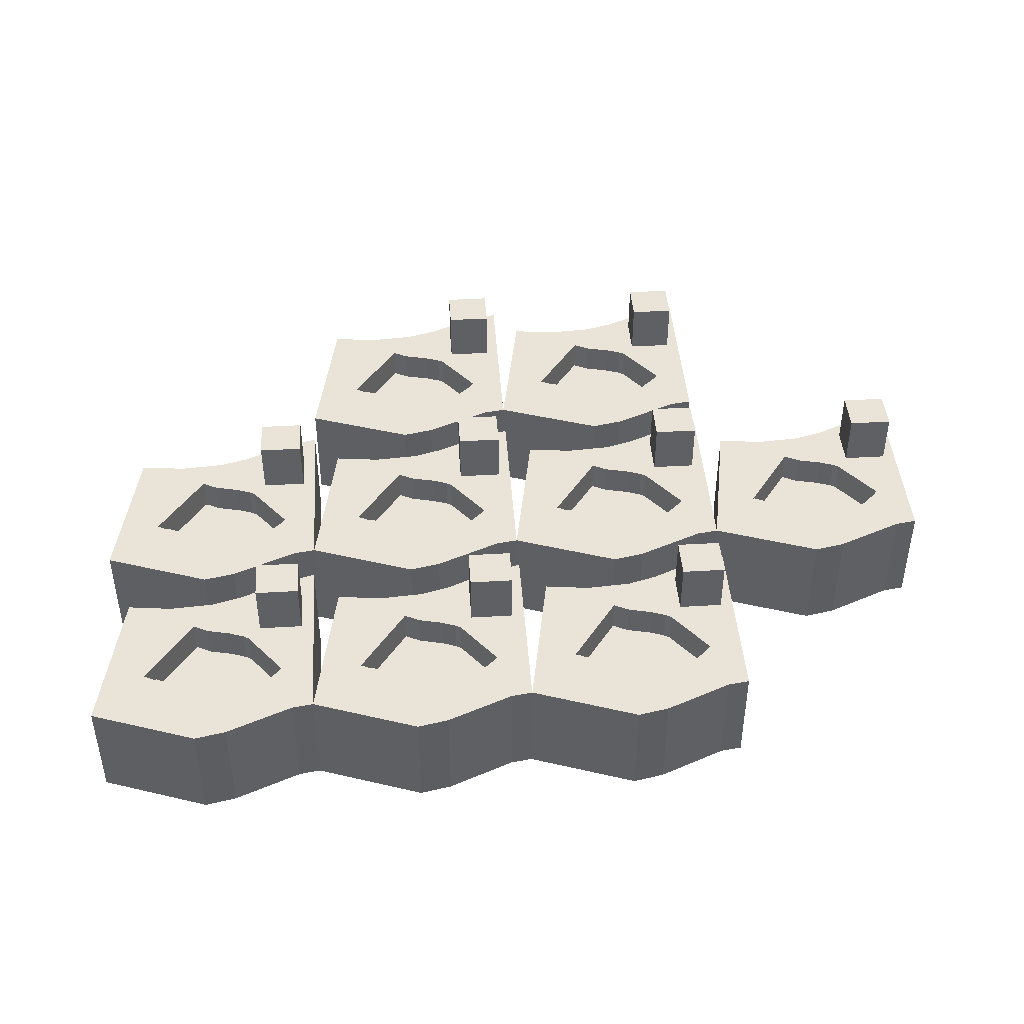
<metadata>
{"format":"obj","ext":"obj","renderer":"f3d","projection":"perspective","resolution":1024,"background":"white","views":[{"elev":43.4,"azim":-4.0,"up":"+Y"}]}
</metadata>
<code>
v 1102 100 510
v 1072 100 518
v 1029 100 537
v 1001 100 545
v 959 100 548
v 917 100 543
v 892 100 684
v 991 100 719
v 1020 100 713
v 1082 100 687
v 1102 100 684
v 1102 100 510
v 1102 0 510
v 1072 0 518
v 1029 0 537
v 1001 0 545
v 959 0 548
v 917 0 543
v 892 0 684
v 991 0 719
v 1020 0 713
v 1082 0 687
v 1102 0 684
v 1102 0 510
v 983 100 574
v 938 100 638
v 940 100 638
v 948 100 642
v 951 100 642
v 958 100 645
v 969 100 647
v 984 100 652
v 998 100 659
v 1019 100 675
v 1023 100 680
v 1025 100 680
v 1067 100 641
v 1071 100 636
v 1038 100 594
v 1033 100 591
v 1019 100 586
v 997 100 581
v 983 100 574
v 983 70 574
v 938 70 638
v 940 70 638
v 948 70 642
v 951 70 642
v 958 70 645
v 969 70 647
v 984 70 652
v 998 70 659
v 1019 70 675
v 1023 70 680
v 1025 70 680
v 1067 70 641
v 1071 70 636
v 1038 70 594
v 1033 70 591
v 1019 70 586
v 997 70 581
v 983 70 574
v 1049 100 543
v 1049 100 581
v 1090 100 581
v 1090 100 543
v 1049 100 543
v 1049 150 543
v 1049 150 581
v 1090 150 581
v 1090 150 543
v 1049 150 543
f 7 26 6
f 7 8 30
f 31 30 8
f 12 65 11
f 7 28 26
f 7 30 28
f 64 38 65
f 37 11 38
f 11 65 38
f 64 67 3
f 67 2 3
f 64 39 38
f 4 43 42
f 9 10 36
f 37 10 11
f 37 36 10
f 9 36 35
f 9 35 8
f 8 35 34
f 67 66 2
f 12 66 65
f 12 2 66
f 64 3 41
f 4 42 41
f 4 41 3
f 8 34 33
f 6 26 5
f 26 43 5
f 4 5 43
f 26 28 27
f 30 29 28
f 64 40 39
f 64 41 40
f 31 8 32
f 8 33 32
f 61 49 60
f 44 45 61
f 61 45 47
f 61 48 49
f 61 47 48
f 51 57 58
f 51 55 57
f 56 57 55
f 51 52 55
f 54 55 52
f 54 52 53
f 51 58 59
f 47 45 46
f 51 59 50
f 60 50 59
f 49 50 60
f 69 70 68
f 71 68 70
f 20 15 21
f 15 14 21
f 14 22 21
f 17 16 18
f 22 13 23
f 14 13 22
f 19 15 20
f 19 16 15
f 16 19 18
f 11 23 13 1
f 1 13 14 2
f 2 14 15 3
f 3 15 16 4
f 4 16 17 5
f 5 17 18 6
f 6 18 19 7
f 7 19 20 8
f 8 20 21 9
f 9 21 22 10
f 10 22 23 11
f 11 23 23 11
f 61 42 25 44
f 44 25 26 45
f 45 26 27 46
f 46 27 28 47
f 47 28 29 48
f 48 29 30 49
f 49 30 31 50
f 50 31 32 51
f 51 32 33 52
f 52 33 34 53
f 53 34 35 54
f 54 35 36 55
f 55 36 37 56
f 56 37 38 57
f 57 38 39 58
f 58 39 40 59
f 59 40 41 60
f 60 41 42 61
f 61 42 42 61
f 71 66 63 68
f 68 63 64 69
f 69 64 65 70
f 70 65 66 71
f 71 66 66 71
v 1312 100 510
v 1282 100 518
v 1239 100 537
v 1211 100 545
v 1169 100 548
v 1127 100 543
v 1102 100 684
v 1201 100 719
v 1230 100 713
v 1292 100 687
v 1312 100 684
v 1312 100 510
v 1312 0 510
v 1282 0 518
v 1239 0 537
v 1211 0 545
v 1169 0 548
v 1127 0 543
v 1102 0 684
v 1201 0 719
v 1230 0 713
v 1292 0 687
v 1312 0 684
v 1312 0 510
v 1193 100 574
v 1148 100 638
v 1150 100 638
v 1158 100 642
v 1161 100 642
v 1168 100 645
v 1179 100 647
v 1194 100 652
v 1208 100 659
v 1229 100 675
v 1233 100 680
v 1235 100 680
v 1277 100 641
v 1281 100 636
v 1248 100 594
v 1243 100 591
v 1229 100 586
v 1207 100 581
v 1193 100 574
v 1193 70 574
v 1148 70 638
v 1150 70 638
v 1158 70 642
v 1161 70 642
v 1168 70 645
v 1179 70 647
v 1194 70 652
v 1208 70 659
v 1229 70 675
v 1233 70 680
v 1235 70 680
v 1277 70 641
v 1281 70 636
v 1248 70 594
v 1243 70 591
v 1229 70 586
v 1207 70 581
v 1193 70 574
v 1259 100 543
v 1259 100 581
v 1300 100 581
v 1300 100 543
v 1259 100 543
v 1259 150 543
v 1259 150 581
v 1300 150 581
v 1300 150 543
v 1259 150 543
f 79 98 78
f 79 80 102
f 103 102 80
f 84 137 83
f 79 100 98
f 79 102 100
f 136 110 137
f 109 83 110
f 83 137 110
f 136 139 75
f 139 74 75
f 136 111 110
f 76 115 114
f 81 82 108
f 109 82 83
f 109 108 82
f 81 108 107
f 81 107 80
f 80 107 106
f 139 138 74
f 84 138 137
f 84 74 138
f 136 75 113
f 76 114 113
f 76 113 75
f 80 106 105
f 78 98 77
f 98 115 77
f 76 77 115
f 98 100 99
f 102 101 100
f 136 112 111
f 136 113 112
f 103 80 104
f 80 105 104
f 133 121 132
f 116 117 133
f 133 117 119
f 133 120 121
f 133 119 120
f 123 129 130
f 123 127 129
f 128 129 127
f 123 124 127
f 126 127 124
f 126 124 125
f 123 130 131
f 119 117 118
f 123 131 122
f 132 122 131
f 121 122 132
f 141 142 140
f 143 140 142
f 92 87 93
f 87 86 93
f 86 94 93
f 89 88 90
f 94 85 95
f 86 85 94
f 91 87 92
f 91 88 87
f 88 91 90
f 83 95 85 73
f 73 85 86 74
f 74 86 87 75
f 75 87 88 76
f 76 88 89 77
f 77 89 90 78
f 78 90 91 79
f 79 91 92 80
f 80 92 93 81
f 81 93 94 82
f 82 94 95 83
f 83 95 95 83
f 133 114 97 116
f 116 97 98 117
f 117 98 99 118
f 118 99 100 119
f 119 100 101 120
f 120 101 102 121
f 121 102 103 122
f 122 103 104 123
f 123 104 105 124
f 124 105 106 125
f 125 106 107 126
f 126 107 108 127
f 127 108 109 128
f 128 109 110 129
f 129 110 111 130
f 130 111 112 131
f 131 112 113 132
f 132 113 114 133
f 133 114 114 133
f 143 138 135 140
f 140 135 136 141
f 141 136 137 142
f 142 137 138 143
f 143 138 138 143
v 892 100 720
v 862 100 728
v 819 100 747
v 791 100 755
v 749 100 758
v 707 100 753
v 682 100 894
v 781 100 929
v 810 100 923
v 872 100 897
v 892 100 894
v 892 100 720
v 892 0 720
v 862 0 728
v 819 0 747
v 791 0 755
v 749 0 758
v 707 0 753
v 682 0 894
v 781 0 929
v 810 0 923
v 872 0 897
v 892 0 894
v 892 0 720
v 773 100 784
v 728 100 848
v 730 100 848
v 738 100 852
v 741 100 852
v 748 100 855
v 759 100 857
v 774 100 862
v 788 100 869
v 809 100 885
v 813 100 890
v 815 100 890
v 857 100 851
v 861 100 846
v 828 100 804
v 823 100 801
v 809 100 796
v 787 100 791
v 773 100 784
v 773 70 784
v 728 70 848
v 730 70 848
v 738 70 852
v 741 70 852
v 748 70 855
v 759 70 857
v 774 70 862
v 788 70 869
v 809 70 885
v 813 70 890
v 815 70 890
v 857 70 851
v 861 70 846
v 828 70 804
v 823 70 801
v 809 70 796
v 787 70 791
v 773 70 784
v 839 100 753
v 839 100 791
v 880 100 791
v 880 100 753
v 839 100 753
v 839 150 753
v 839 150 791
v 880 150 791
v 880 150 753
v 839 150 753
f 151 170 150
f 151 152 174
f 175 174 152
f 156 209 155
f 151 172 170
f 151 174 172
f 208 182 209
f 181 155 182
f 155 209 182
f 208 211 147
f 211 146 147
f 208 183 182
f 148 187 186
f 153 154 180
f 181 154 155
f 181 180 154
f 153 180 179
f 153 179 152
f 152 179 178
f 211 210 146
f 156 210 209
f 156 146 210
f 208 147 185
f 148 186 185
f 148 185 147
f 152 178 177
f 150 170 149
f 170 187 149
f 148 149 187
f 170 172 171
f 174 173 172
f 208 184 183
f 208 185 184
f 175 152 176
f 152 177 176
f 205 193 204
f 188 189 205
f 205 189 191
f 205 192 193
f 205 191 192
f 195 201 202
f 195 199 201
f 200 201 199
f 195 196 199
f 198 199 196
f 198 196 197
f 195 202 203
f 191 189 190
f 195 203 194
f 204 194 203
f 193 194 204
f 213 214 212
f 215 212 214
f 164 159 165
f 159 158 165
f 158 166 165
f 161 160 162
f 166 157 167
f 158 157 166
f 163 159 164
f 163 160 159
f 160 163 162
f 155 167 157 145
f 145 157 158 146
f 146 158 159 147
f 147 159 160 148
f 148 160 161 149
f 149 161 162 150
f 150 162 163 151
f 151 163 164 152
f 152 164 165 153
f 153 165 166 154
f 154 166 167 155
f 155 167 167 155
f 205 186 169 188
f 188 169 170 189
f 189 170 171 190
f 190 171 172 191
f 191 172 173 192
f 192 173 174 193
f 193 174 175 194
f 194 175 176 195
f 195 176 177 196
f 196 177 178 197
f 197 178 179 198
f 198 179 180 199
f 199 180 181 200
f 200 181 182 201
f 201 182 183 202
f 202 183 184 203
f 203 184 185 204
f 204 185 186 205
f 205 186 186 205
f 215 210 207 212
f 212 207 208 213
f 213 208 209 214
f 214 209 210 215
f 215 210 210 215
v 1102 100 720
v 1072 100 728
v 1029 100 747
v 1001 100 755
v 959 100 758
v 917 100 753
v 892 100 894
v 991 100 929
v 1020 100 923
v 1082 100 897
v 1102 100 894
v 1102 100 720
v 1102 0 720
v 1072 0 728
v 1029 0 747
v 1001 0 755
v 959 0 758
v 917 0 753
v 892 0 894
v 991 0 929
v 1020 0 923
v 1082 0 897
v 1102 0 894
v 1102 0 720
v 983 100 784
v 938 100 848
v 940 100 848
v 948 100 852
v 951 100 852
v 958 100 855
v 969 100 857
v 984 100 862
v 998 100 869
v 1019 100 885
v 1023 100 890
v 1025 100 890
v 1067 100 851
v 1071 100 846
v 1038 100 804
v 1033 100 801
v 1019 100 796
v 997 100 791
v 983 100 784
v 983 70 784
v 938 70 848
v 940 70 848
v 948 70 852
v 951 70 852
v 958 70 855
v 969 70 857
v 984 70 862
v 998 70 869
v 1019 70 885
v 1023 70 890
v 1025 70 890
v 1067 70 851
v 1071 70 846
v 1038 70 804
v 1033 70 801
v 1019 70 796
v 997 70 791
v 983 70 784
v 1049 100 753
v 1049 100 791
v 1090 100 791
v 1090 100 753
v 1049 100 753
v 1049 150 753
v 1049 150 791
v 1090 150 791
v 1090 150 753
v 1049 150 753
f 223 242 222
f 223 224 246
f 247 246 224
f 228 281 227
f 223 244 242
f 223 246 244
f 280 254 281
f 253 227 254
f 227 281 254
f 280 283 219
f 283 218 219
f 280 255 254
f 220 259 258
f 225 226 252
f 253 226 227
f 253 252 226
f 225 252 251
f 225 251 224
f 224 251 250
f 283 282 218
f 228 282 281
f 228 218 282
f 280 219 257
f 220 258 257
f 220 257 219
f 224 250 249
f 222 242 221
f 242 259 221
f 220 221 259
f 242 244 243
f 246 245 244
f 280 256 255
f 280 257 256
f 247 224 248
f 224 249 248
f 277 265 276
f 260 261 277
f 277 261 263
f 277 264 265
f 277 263 264
f 267 273 274
f 267 271 273
f 272 273 271
f 267 268 271
f 270 271 268
f 270 268 269
f 267 274 275
f 263 261 262
f 267 275 266
f 276 266 275
f 265 266 276
f 285 286 284
f 287 284 286
f 236 231 237
f 231 230 237
f 230 238 237
f 233 232 234
f 238 229 239
f 230 229 238
f 235 231 236
f 235 232 231
f 232 235 234
f 227 239 229 217
f 217 229 230 218
f 218 230 231 219
f 219 231 232 220
f 220 232 233 221
f 221 233 234 222
f 222 234 235 223
f 223 235 236 224
f 224 236 237 225
f 225 237 238 226
f 226 238 239 227
f 227 239 239 227
f 277 258 241 260
f 260 241 242 261
f 261 242 243 262
f 262 243 244 263
f 263 244 245 264
f 264 245 246 265
f 265 246 247 266
f 266 247 248 267
f 267 248 249 268
f 268 249 250 269
f 269 250 251 270
f 270 251 252 271
f 271 252 253 272
f 272 253 254 273
f 273 254 255 274
f 274 255 256 275
f 275 256 257 276
f 276 257 258 277
f 277 258 258 277
f 287 282 279 284
f 284 279 280 285
f 285 280 281 286
f 286 281 282 287
f 287 282 282 287
v 1312 100 720
v 1282 100 728
v 1239 100 747
v 1211 100 755
v 1169 100 758
v 1127 100 753
v 1102 100 894
v 1201 100 929
v 1230 100 923
v 1292 100 897
v 1312 100 894
v 1312 100 720
v 1312 0 720
v 1282 0 728
v 1239 0 747
v 1211 0 755
v 1169 0 758
v 1127 0 753
v 1102 0 894
v 1201 0 929
v 1230 0 923
v 1292 0 897
v 1312 0 894
v 1312 0 720
v 1193 100 784
v 1148 100 848
v 1150 100 848
v 1158 100 852
v 1161 100 852
v 1168 100 855
v 1179 100 857
v 1194 100 862
v 1208 100 869
v 1229 100 885
v 1233 100 890
v 1235 100 890
v 1277 100 851
v 1281 100 846
v 1248 100 804
v 1243 100 801
v 1229 100 796
v 1207 100 791
v 1193 100 784
v 1193 70 784
v 1148 70 848
v 1150 70 848
v 1158 70 852
v 1161 70 852
v 1168 70 855
v 1179 70 857
v 1194 70 862
v 1208 70 869
v 1229 70 885
v 1233 70 890
v 1235 70 890
v 1277 70 851
v 1281 70 846
v 1248 70 804
v 1243 70 801
v 1229 70 796
v 1207 70 791
v 1193 70 784
v 1259 100 753
v 1259 100 791
v 1300 100 791
v 1300 100 753
v 1259 100 753
v 1259 150 753
v 1259 150 791
v 1300 150 791
v 1300 150 753
v 1259 150 753
f 295 314 294
f 295 296 318
f 319 318 296
f 300 353 299
f 295 316 314
f 295 318 316
f 352 326 353
f 325 299 326
f 299 353 326
f 352 355 291
f 355 290 291
f 352 327 326
f 292 331 330
f 297 298 324
f 325 298 299
f 325 324 298
f 297 324 323
f 297 323 296
f 296 323 322
f 355 354 290
f 300 354 353
f 300 290 354
f 352 291 329
f 292 330 329
f 292 329 291
f 296 322 321
f 294 314 293
f 314 331 293
f 292 293 331
f 314 316 315
f 318 317 316
f 352 328 327
f 352 329 328
f 319 296 320
f 296 321 320
f 349 337 348
f 332 333 349
f 349 333 335
f 349 336 337
f 349 335 336
f 339 345 346
f 339 343 345
f 344 345 343
f 339 340 343
f 342 343 340
f 342 340 341
f 339 346 347
f 335 333 334
f 339 347 338
f 348 338 347
f 337 338 348
f 357 358 356
f 359 356 358
f 308 303 309
f 303 302 309
f 302 310 309
f 305 304 306
f 310 301 311
f 302 301 310
f 307 303 308
f 307 304 303
f 304 307 306
f 299 311 301 289
f 289 301 302 290
f 290 302 303 291
f 291 303 304 292
f 292 304 305 293
f 293 305 306 294
f 294 306 307 295
f 295 307 308 296
f 296 308 309 297
f 297 309 310 298
f 298 310 311 299
f 299 311 311 299
f 349 330 313 332
f 332 313 314 333
f 333 314 315 334
f 334 315 316 335
f 335 316 317 336
f 336 317 318 337
f 337 318 319 338
f 338 319 320 339
f 339 320 321 340
f 340 321 322 341
f 341 322 323 342
f 342 323 324 343
f 343 324 325 344
f 344 325 326 345
f 345 326 327 346
f 346 327 328 347
f 347 328 329 348
f 348 329 330 349
f 349 330 330 349
f 359 354 351 356
f 356 351 352 357
f 357 352 353 358
f 358 353 354 359
f 359 354 354 359
v 1522 100 720
v 1492 100 728
v 1449 100 747
v 1421 100 755
v 1379 100 758
v 1337 100 753
v 1312 100 894
v 1411 100 929
v 1440 100 923
v 1502 100 897
v 1522 100 894
v 1522 100 720
v 1522 0 720
v 1492 0 728
v 1449 0 747
v 1421 0 755
v 1379 0 758
v 1337 0 753
v 1312 0 894
v 1411 0 929
v 1440 0 923
v 1502 0 897
v 1522 0 894
v 1522 0 720
v 1403 100 784
v 1358 100 848
v 1360 100 848
v 1368 100 852
v 1371 100 852
v 1378 100 855
v 1389 100 857
v 1404 100 862
v 1418 100 869
v 1439 100 885
v 1443 100 890
v 1445 100 890
v 1487 100 851
v 1491 100 846
v 1458 100 804
v 1453 100 801
v 1439 100 796
v 1417 100 791
v 1403 100 784
v 1403 70 784
v 1358 70 848
v 1360 70 848
v 1368 70 852
v 1371 70 852
v 1378 70 855
v 1389 70 857
v 1404 70 862
v 1418 70 869
v 1439 70 885
v 1443 70 890
v 1445 70 890
v 1487 70 851
v 1491 70 846
v 1458 70 804
v 1453 70 801
v 1439 70 796
v 1417 70 791
v 1403 70 784
v 1469 100 753
v 1469 100 791
v 1510 100 791
v 1510 100 753
v 1469 100 753
v 1469 150 753
v 1469 150 791
v 1510 150 791
v 1510 150 753
v 1469 150 753
f 367 386 366
f 367 368 390
f 391 390 368
f 372 425 371
f 367 388 386
f 367 390 388
f 424 398 425
f 397 371 398
f 371 425 398
f 424 427 363
f 427 362 363
f 424 399 398
f 364 403 402
f 369 370 396
f 397 370 371
f 397 396 370
f 369 396 395
f 369 395 368
f 368 395 394
f 427 426 362
f 372 426 425
f 372 362 426
f 424 363 401
f 364 402 401
f 364 401 363
f 368 394 393
f 366 386 365
f 386 403 365
f 364 365 403
f 386 388 387
f 390 389 388
f 424 400 399
f 424 401 400
f 391 368 392
f 368 393 392
f 421 409 420
f 404 405 421
f 421 405 407
f 421 408 409
f 421 407 408
f 411 417 418
f 411 415 417
f 416 417 415
f 411 412 415
f 414 415 412
f 414 412 413
f 411 418 419
f 407 405 406
f 411 419 410
f 420 410 419
f 409 410 420
f 429 430 428
f 431 428 430
f 380 375 381
f 375 374 381
f 374 382 381
f 377 376 378
f 382 373 383
f 374 373 382
f 379 375 380
f 379 376 375
f 376 379 378
f 371 383 373 361
f 361 373 374 362
f 362 374 375 363
f 363 375 376 364
f 364 376 377 365
f 365 377 378 366
f 366 378 379 367
f 367 379 380 368
f 368 380 381 369
f 369 381 382 370
f 370 382 383 371
f 371 383 383 371
f 421 402 385 404
f 404 385 386 405
f 405 386 387 406
f 406 387 388 407
f 407 388 389 408
f 408 389 390 409
f 409 390 391 410
f 410 391 392 411
f 411 392 393 412
f 412 393 394 413
f 413 394 395 414
f 414 395 396 415
f 415 396 397 416
f 416 397 398 417
f 417 398 399 418
f 418 399 400 419
f 419 400 401 420
f 420 401 402 421
f 421 402 402 421
f 431 426 423 428
f 428 423 424 429
f 429 424 425 430
f 430 425 426 431
f 431 426 426 431
v 892 100 930
v 862 100 938
v 819 100 957
v 791 100 965
v 749 100 968
v 707 100 963
v 682 100 1104
v 781 100 1139
v 810 100 1133
v 872 100 1107
v 892 100 1104
v 892 100 930
v 892 0 930
v 862 0 938
v 819 0 957
v 791 0 965
v 749 0 968
v 707 0 963
v 682 0 1104
v 781 0 1139
v 810 0 1133
v 872 0 1107
v 892 0 1104
v 892 0 930
v 773 100 994
v 728 100 1058
v 730 100 1058
v 738 100 1062
v 741 100 1062
v 748 100 1065
v 759 100 1067
v 774 100 1072
v 788 100 1079
v 809 100 1095
v 813 100 1100
v 815 100 1100
v 857 100 1061
v 861 100 1056
v 828 100 1014
v 823 100 1011
v 809 100 1006
v 787 100 1001
v 773 100 994
v 773 70 994
v 728 70 1058
v 730 70 1058
v 738 70 1062
v 741 70 1062
v 748 70 1065
v 759 70 1067
v 774 70 1072
v 788 70 1079
v 809 70 1095
v 813 70 1100
v 815 70 1100
v 857 70 1061
v 861 70 1056
v 828 70 1014
v 823 70 1011
v 809 70 1006
v 787 70 1001
v 773 70 994
v 839 100 963
v 839 100 1001
v 880 100 1001
v 880 100 963
v 839 100 963
v 839 150 963
v 839 150 1001
v 880 150 1001
v 880 150 963
v 839 150 963
f 439 458 438
f 439 440 462
f 463 462 440
f 444 497 443
f 439 460 458
f 439 462 460
f 496 470 497
f 469 443 470
f 443 497 470
f 496 499 435
f 499 434 435
f 496 471 470
f 436 475 474
f 441 442 468
f 469 442 443
f 469 468 442
f 441 468 467
f 441 467 440
f 440 467 466
f 499 498 434
f 444 498 497
f 444 434 498
f 496 435 473
f 436 474 473
f 436 473 435
f 440 466 465
f 438 458 437
f 458 475 437
f 436 437 475
f 458 460 459
f 462 461 460
f 496 472 471
f 496 473 472
f 463 440 464
f 440 465 464
f 493 481 492
f 476 477 493
f 493 477 479
f 493 480 481
f 493 479 480
f 483 489 490
f 483 487 489
f 488 489 487
f 483 484 487
f 486 487 484
f 486 484 485
f 483 490 491
f 479 477 478
f 483 491 482
f 492 482 491
f 481 482 492
f 501 502 500
f 503 500 502
f 452 447 453
f 447 446 453
f 446 454 453
f 449 448 450
f 454 445 455
f 446 445 454
f 451 447 452
f 451 448 447
f 448 451 450
f 443 455 445 433
f 433 445 446 434
f 434 446 447 435
f 435 447 448 436
f 436 448 449 437
f 437 449 450 438
f 438 450 451 439
f 439 451 452 440
f 440 452 453 441
f 441 453 454 442
f 442 454 455 443
f 443 455 455 443
f 493 474 457 476
f 476 457 458 477
f 477 458 459 478
f 478 459 460 479
f 479 460 461 480
f 480 461 462 481
f 481 462 463 482
f 482 463 464 483
f 483 464 465 484
f 484 465 466 485
f 485 466 467 486
f 486 467 468 487
f 487 468 469 488
f 488 469 470 489
f 489 470 471 490
f 490 471 472 491
f 491 472 473 492
f 492 473 474 493
f 493 474 474 493
f 503 498 495 500
f 500 495 496 501
f 501 496 497 502
f 502 497 498 503
f 503 498 498 503
v 1102 100 930
v 1072 100 938
v 1029 100 957
v 1001 100 965
v 959 100 968
v 917 100 963
v 892 100 1104
v 991 100 1139
v 1020 100 1133
v 1082 100 1107
v 1102 100 1104
v 1102 100 930
v 1102 0 930
v 1072 0 938
v 1029 0 957
v 1001 0 965
v 959 0 968
v 917 0 963
v 892 0 1104
v 991 0 1139
v 1020 0 1133
v 1082 0 1107
v 1102 0 1104
v 1102 0 930
v 983 100 994
v 938 100 1058
v 940 100 1058
v 948 100 1062
v 951 100 1062
v 958 100 1065
v 969 100 1067
v 984 100 1072
v 998 100 1079
v 1019 100 1095
v 1023 100 1100
v 1025 100 1100
v 1067 100 1061
v 1071 100 1056
v 1038 100 1014
v 1033 100 1011
v 1019 100 1006
v 997 100 1001
v 983 100 994
v 983 70 994
v 938 70 1058
v 940 70 1058
v 948 70 1062
v 951 70 1062
v 958 70 1065
v 969 70 1067
v 984 70 1072
v 998 70 1079
v 1019 70 1095
v 1023 70 1100
v 1025 70 1100
v 1067 70 1061
v 1071 70 1056
v 1038 70 1014
v 1033 70 1011
v 1019 70 1006
v 997 70 1001
v 983 70 994
v 1049 100 963
v 1049 100 1001
v 1090 100 1001
v 1090 100 963
v 1049 100 963
v 1049 150 963
v 1049 150 1001
v 1090 150 1001
v 1090 150 963
v 1049 150 963
f 511 530 510
f 511 512 534
f 535 534 512
f 516 569 515
f 511 532 530
f 511 534 532
f 568 542 569
f 541 515 542
f 515 569 542
f 568 571 507
f 571 506 507
f 568 543 542
f 508 547 546
f 513 514 540
f 541 514 515
f 541 540 514
f 513 540 539
f 513 539 512
f 512 539 538
f 571 570 506
f 516 570 569
f 516 506 570
f 568 507 545
f 508 546 545
f 508 545 507
f 512 538 537
f 510 530 509
f 530 547 509
f 508 509 547
f 530 532 531
f 534 533 532
f 568 544 543
f 568 545 544
f 535 512 536
f 512 537 536
f 565 553 564
f 548 549 565
f 565 549 551
f 565 552 553
f 565 551 552
f 555 561 562
f 555 559 561
f 560 561 559
f 555 556 559
f 558 559 556
f 558 556 557
f 555 562 563
f 551 549 550
f 555 563 554
f 564 554 563
f 553 554 564
f 573 574 572
f 575 572 574
f 524 519 525
f 519 518 525
f 518 526 525
f 521 520 522
f 526 517 527
f 518 517 526
f 523 519 524
f 523 520 519
f 520 523 522
f 515 527 517 505
f 505 517 518 506
f 506 518 519 507
f 507 519 520 508
f 508 520 521 509
f 509 521 522 510
f 510 522 523 511
f 511 523 524 512
f 512 524 525 513
f 513 525 526 514
f 514 526 527 515
f 515 527 527 515
f 565 546 529 548
f 548 529 530 549
f 549 530 531 550
f 550 531 532 551
f 551 532 533 552
f 552 533 534 553
f 553 534 535 554
f 554 535 536 555
f 555 536 537 556
f 556 537 538 557
f 557 538 539 558
f 558 539 540 559
f 559 540 541 560
f 560 541 542 561
f 561 542 543 562
f 562 543 544 563
f 563 544 545 564
f 564 545 546 565
f 565 546 546 565
f 575 570 567 572
f 572 567 568 573
f 573 568 569 574
f 574 569 570 575
f 575 570 570 575
v 1312 100 930
v 1282 100 938
v 1239 100 957
v 1211 100 965
v 1169 100 968
v 1127 100 963
v 1102 100 1104
v 1201 100 1139
v 1230 100 1133
v 1292 100 1107
v 1312 100 1104
v 1312 100 930
v 1312 0 930
v 1282 0 938
v 1239 0 957
v 1211 0 965
v 1169 0 968
v 1127 0 963
v 1102 0 1104
v 1201 0 1139
v 1230 0 1133
v 1292 0 1107
v 1312 0 1104
v 1312 0 930
v 1193 100 994
v 1148 100 1058
v 1150 100 1058
v 1158 100 1062
v 1161 100 1062
v 1168 100 1065
v 1179 100 1067
v 1194 100 1072
v 1208 100 1079
v 1229 100 1095
v 1233 100 1100
v 1235 100 1100
v 1277 100 1061
v 1281 100 1056
v 1248 100 1014
v 1243 100 1011
v 1229 100 1006
v 1207 100 1001
v 1193 100 994
v 1193 70 994
v 1148 70 1058
v 1150 70 1058
v 1158 70 1062
v 1161 70 1062
v 1168 70 1065
v 1179 70 1067
v 1194 70 1072
v 1208 70 1079
v 1229 70 1095
v 1233 70 1100
v 1235 70 1100
v 1277 70 1061
v 1281 70 1056
v 1248 70 1014
v 1243 70 1011
v 1229 70 1006
v 1207 70 1001
v 1193 70 994
v 1259 100 963
v 1259 100 1001
v 1300 100 1001
v 1300 100 963
v 1259 100 963
v 1259 150 963
v 1259 150 1001
v 1300 150 1001
v 1300 150 963
v 1259 150 963
f 583 602 582
f 583 584 606
f 607 606 584
f 588 641 587
f 583 604 602
f 583 606 604
f 640 614 641
f 613 587 614
f 587 641 614
f 640 643 579
f 643 578 579
f 640 615 614
f 580 619 618
f 585 586 612
f 613 586 587
f 613 612 586
f 585 612 611
f 585 611 584
f 584 611 610
f 643 642 578
f 588 642 641
f 588 578 642
f 640 579 617
f 580 618 617
f 580 617 579
f 584 610 609
f 582 602 581
f 602 619 581
f 580 581 619
f 602 604 603
f 606 605 604
f 640 616 615
f 640 617 616
f 607 584 608
f 584 609 608
f 637 625 636
f 620 621 637
f 637 621 623
f 637 624 625
f 637 623 624
f 627 633 634
f 627 631 633
f 632 633 631
f 627 628 631
f 630 631 628
f 630 628 629
f 627 634 635
f 623 621 622
f 627 635 626
f 636 626 635
f 625 626 636
f 645 646 644
f 647 644 646
f 596 591 597
f 591 590 597
f 590 598 597
f 593 592 594
f 598 589 599
f 590 589 598
f 595 591 596
f 595 592 591
f 592 595 594
f 587 599 589 577
f 577 589 590 578
f 578 590 591 579
f 579 591 592 580
f 580 592 593 581
f 581 593 594 582
f 582 594 595 583
f 583 595 596 584
f 584 596 597 585
f 585 597 598 586
f 586 598 599 587
f 587 599 599 587
f 637 618 601 620
f 620 601 602 621
f 621 602 603 622
f 622 603 604 623
f 623 604 605 624
f 624 605 606 625
f 625 606 607 626
f 626 607 608 627
f 627 608 609 628
f 628 609 610 629
f 629 610 611 630
f 630 611 612 631
f 631 612 613 632
f 632 613 614 633
f 633 614 615 634
f 634 615 616 635
f 635 616 617 636
f 636 617 618 637
f 637 618 618 637
f 647 642 639 644
f 644 639 640 645
f 645 640 641 646
f 646 641 642 647
f 647 642 642 647

</code>
